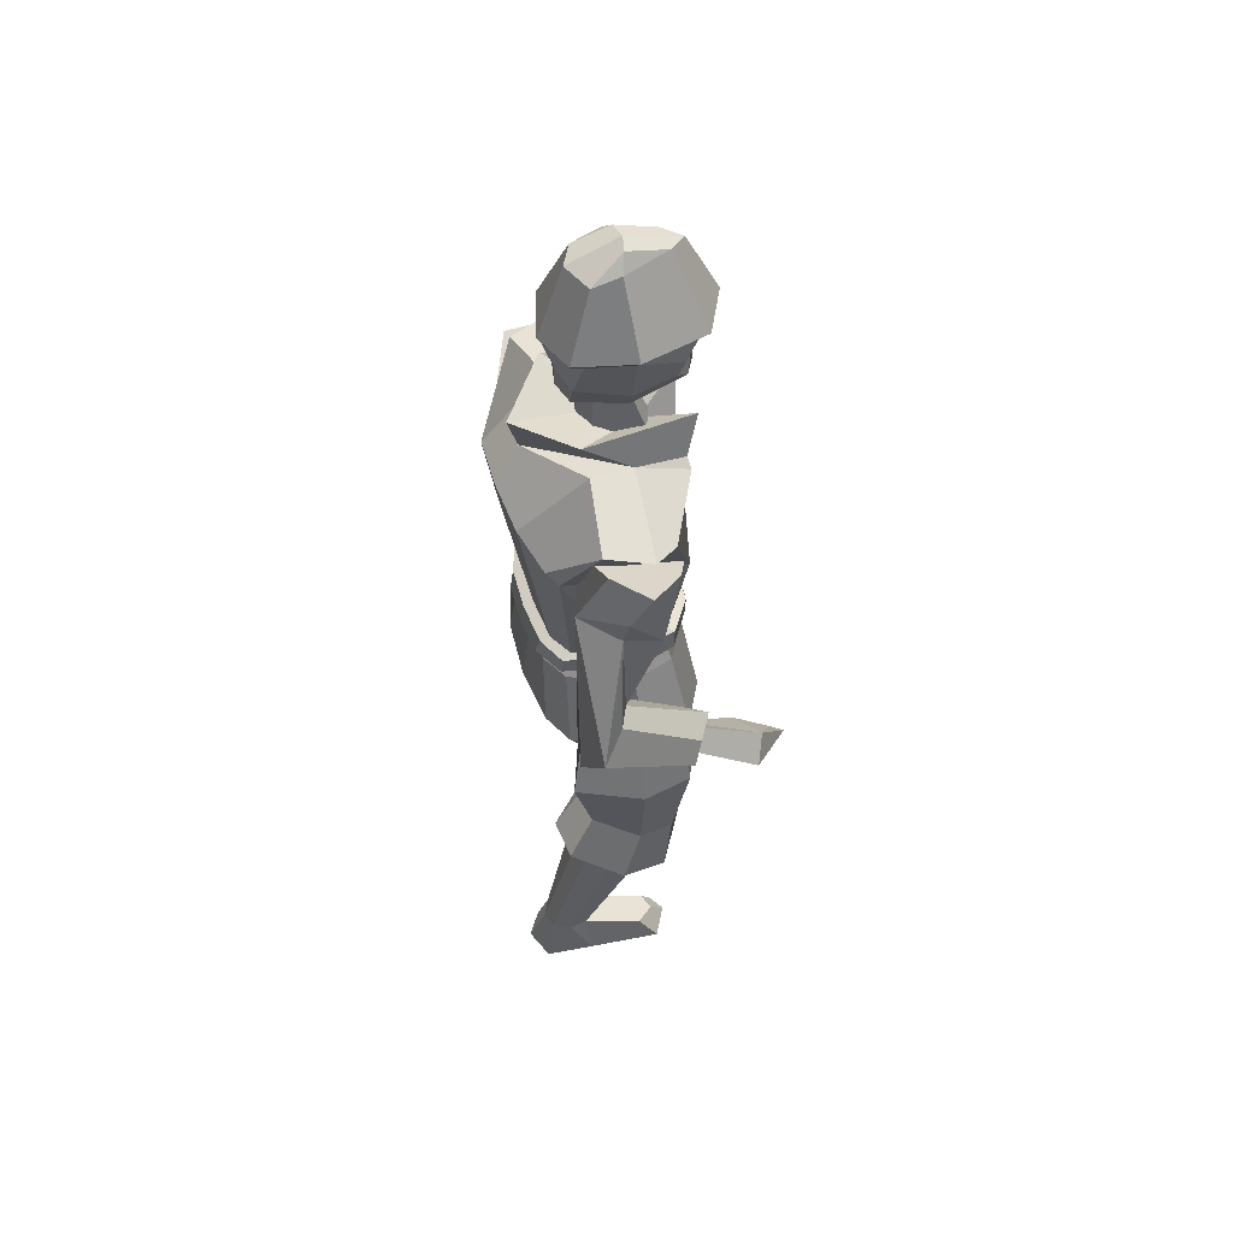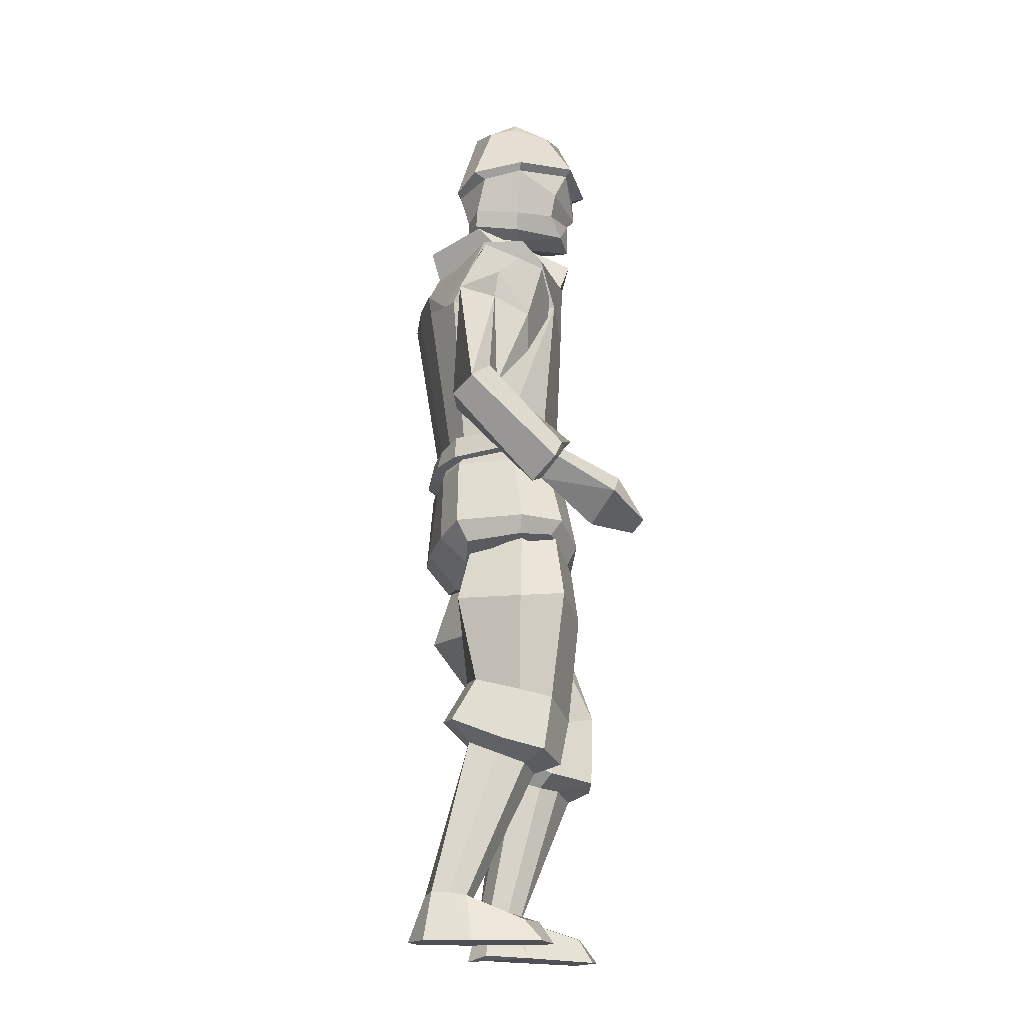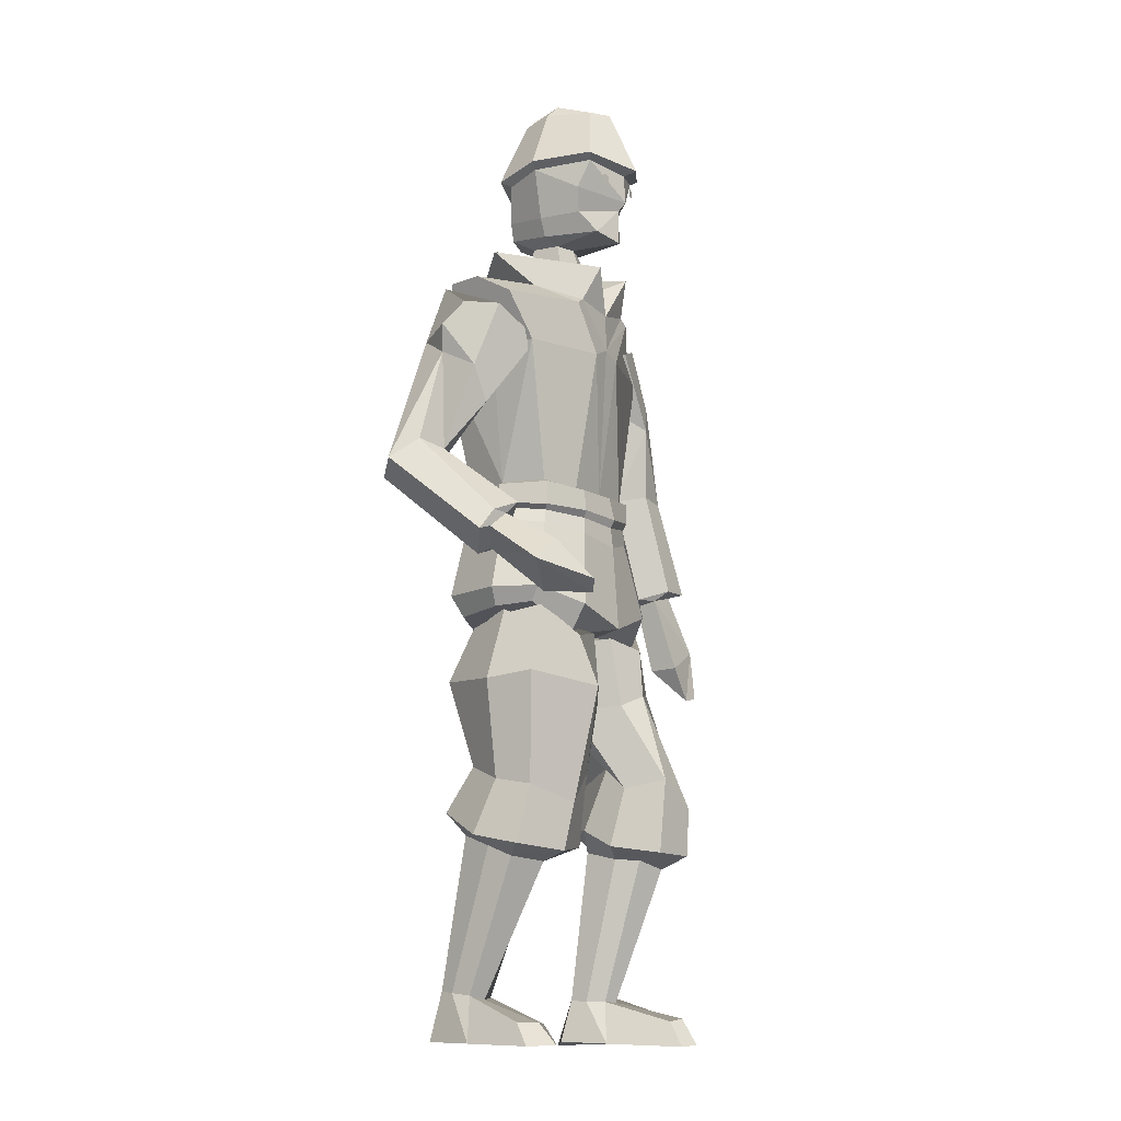
<metadata>
{"format":"obj","ext":"obj","renderer":"f3d","projection":"perspective","resolution":1024,"background":"white","views":[{"elev":54.6,"azim":70.7,"up":"+Y"},{"elev":-19.0,"azim":79.4,"up":"+Y"},{"elev":-10.2,"azim":119.4,"up":"+Y"}]}
</metadata>
<code>
o soviet_body_Cube.002
v 0.5016 14.05 -1.162
v 1.113 15.03 -1.072
v 2.571 15.01 -0.2782
v 2.266 14.02 -0.639
v 0.8954 11 1.479
v 1.042 14.22 1.988
v 0.05104 14.33 2.064
v 0.03976 10.99 1.518
v 0.9859 11.14 -0.9348
v 1.562 11.26 -0.5207
v 0.06362 11.11 -0.9749
v 1.42 11.1 1.26
v 2.034 14.08 1.615
v 1.702 14.09 1.757
v 1.159 15.55 -0.03589
v 2.969 15.26 0.2305
v 1.767 11.23 0.3426
v 1.165 8.784 1.715
v 0.8418 10.3 1.619
v 0.0349 10.2 1.626
v -0.03837 8.73 1.799
v 2.482 8.988 0.1451
v 1.95 10.43 0.2202
v 1.466 10.43 1.374
v 1.897 8.973 1.468
v 1.284 8.692 -1.306
v 0.8976 10.21 -1.093
v 1.679 10.37 -0.6001
v 2.246 8.978 -0.7747
v 0.05398 8.324 -1.408
v 0.06118 10.01 -1.291
v 0.9139 15.14 -1.061
v 0.08065 14.23 -1.162
v 0.08428 14.98 -1.156
v 0.6469 15.87 -1.339
v 0.06092 15.56 1.653
v 1.183 16.42 0.9167
v 0.06241 16.21 1.834
v 0.07476 15.96 0.3808
v 0.08028 15.47 -0.4712
v 1.079 14.6 2.048
v 2.623 15.32 1.042
v 1.282 15.74 0.8002
v 0.05239 14.65 2.091
v -0.3419 14.06 -1.17
v -2.116 14.04 -0.6799
v -2.417 15.04 -0.3248
v -0.9452 15.04 -1.091
v -0.8149 11.01 1.463
v -0.9389 14.23 1.97
v -0.8589 11.15 -0.952
v -1.441 11.28 -0.5487
v -1.334 11.11 1.234
v -1.596 14.1 1.727
v -1.925 14.1 1.578
v -2.822 15.29 0.1764
v -1.005 15.56 -0.05608
v -1.662 11.25 0.3106
v -1.111 8.795 1.694
v 0.09045 8.73 1.8
v -0.7708 10.31 1.604
v -2.396 9.012 0.09957
v -1.836 8.991 1.434
v -1.389 10.44 1.347
v -1.851 10.45 0.1847
v -1.174 8.704 -1.329
v -2.143 9 -0.8157
v -1.566 10.38 -0.6303
v -0.7768 10.22 -1.109
v -0.7453 15.15 -1.076
v -0.4661 15.87 -1.35
v -1.039 16.43 0.896
v -0.9734 14.61 2.028
v -1.142 15.75 0.7776
v -2.492 15.34 0.9938
v 2.172 13.88 0.3418
v -2.041 13.9 0.3025
v 1.559 10.64 -0.5427
v 1.819 10.72 0.236
v 1.352 10.58 1.269
v 0.8193 10.48 1.55
v 0.0628 10.44 -1.243
v 0.896 10.53 -1.078
v 0.03651 10.44 1.579
v 0.419 8.24 -0.6657
v 0.04583 8.227 -0.5853
v 0.03794 8.135 0.2115
v 0.2789 8.116 0.1905
v 0.5149 8.103 1.112
v 1.351 8.08 -0.9909
v 2.131 8.685 -0.5709
v 2.303 8.62 0.1665
v 1.816 8.53 1.217
v 1.341 8.207 1.172
v -1.718 10.73 0.203
v -1.444 10.65 -0.5707
v -0.7453 10.49 1.536
v -1.272 10.59 1.244
v -0.7724 10.53 -1.094
v -0.3256 8.243 -0.6727
v -0.2028 8.118 0.186
v -0.456 8.108 1.103
v -1.253 8.093 -1.015
v -2.034 8.706 -0.6097
v -2.221 8.643 0.1243
v -1.755 8.548 1.184
v -1.282 8.22 1.147
v 1.665 11.2 -0.6562
v 0.9729 11.08 -1.125
v 1.424 10.6 1.462
v 0.7934 10.55 1.749
v 0.06567 11.07 -1.219
v 1.667 10.73 -0.6393
v 1.95 10.79 0.2327
v 0.8823 10.91 1.663
v 1.494 11.02 1.438
v 1.884 11.2 0.3609
v 0.0644 10.6 -1.329
v 0.928 10.67 -1.14
v 0.03753 10.9 1.71
v 0.03488 10.5 1.782
v -0.843 11.09 -1.142
v -1.542 11.22 -0.6861
v -0.7223 10.56 1.735
v -1.347 10.61 1.437
v -1.848 10.81 0.1972
v -1.549 10.74 -0.6693
v -1.412 11.03 1.411
v -0.8061 10.92 1.647
v -1.78 11.22 0.3267
v -0.8018 10.68 -1.156
f 1 2 3 4
f 5 6 7 8
f 9 1 4 10
f 11 1 9
f 12 13 14 6 5
f 3 2 15 16
f 10 4 17
f 18 19 20 21
f 22 23 24 25
f 26 27 28 29
f 30 31 27 26
f 25 24 19 18
f 29 28 23 22
f 32 33 34
f 32 34 35
f 36 15 37 38
f 38 37 39
f 37 35 40
f 15 32 35 37
f 35 34 40
f 40 39 37
f 13 12 17
f 41 14 42 43
f 44 41 43 36
f 42 14 13
f 45 46 47 48
f 49 8 7 50
f 51 52 46 45
f 11 51 45
f 53 49 50 54 55
f 47 56 57 48
f 52 58 46
f 59 60 20 61
f 62 63 64 65
f 66 67 68 69
f 30 66 69 31
f 63 59 61 64
f 67 62 65 68
f 70 34 33
f 70 71 34
f 36 38 72 57
f 38 39 72
f 72 40 71
f 57 72 71 70
f 71 40 34
f 40 72 39
f 55 58 53
f 73 74 75 54
f 44 36 74 73
f 75 55 54
f 42 13 76 4 3 16
f 75 56 47 46 77 55
f 15 36 43
f 17 76 13
f 28 78 79 23
f 24 80 81 19
f 31 82 83 27
f 27 83 78 28
f 23 79 80 24
f 19 81 84 20
f 30 85 86
f 87 86 85 88
f 21 87 88 89
f 85 30 26 90
f 29 91 90 26
f 22 92 91 29
f 25 93 92 22
f 18 94 93 25
f 21 89 94 18
f 15 2 32
f 32 2 33
f 1 11 33
f 2 1 33
f 17 4 76
f 6 14 41
f 7 6 41 44
f 57 74 36
f 58 55 77
f 68 65 95 96
f 64 61 97 98
f 31 69 99 82
f 69 68 96 99
f 65 64 98 95
f 61 20 84 97
f 30 86 100
f 87 101 100 86
f 60 102 101 87
f 100 103 66 30
f 67 66 103 104
f 62 67 104 105
f 63 62 105 106
f 59 63 106 107
f 60 59 107 102
f 57 70 48
f 70 33 48
f 45 33 11
f 48 33 45
f 58 77 46
f 50 73 54
f 7 44 73 50
f 92 93 94 89 88 85 90 91
f 105 104 103 101 102 107 106
f 9 10 108 109
f 81 80 110 111
f 11 9 109 112
f 79 78 113 114
f 12 5 115 116
f 10 17 117 108
f 113 108 117 114
f 110 116 115 111
f 118 112 109 119
f 119 109 108 113
f 114 117 116 110
f 111 115 120 121
f 83 82 118 119
f 17 12 116 117
f 78 83 119 113
f 5 8 120 115
f 80 79 114 110
f 84 81 111 121
f 51 122 123 52
f 97 124 125 98
f 11 112 122 51
f 95 126 127 96
f 53 128 129 49
f 52 123 130 58
f 127 126 130 123
f 125 124 129 128
f 118 131 122 112
f 131 127 123 122
f 126 125 128 130
f 124 121 120 129
f 99 131 118 82
f 58 130 128 53
f 96 127 131 99
f 49 129 120 8
f 98 125 126 95
f 84 121 124 97
f 16 15 43 42
f 56 75 74 57
o Soviet_leg_R_Cube.003
v 2.563 7.159 0.1992
v 1.981 7.194 1.442
v 1.736 5.5 1.007
v 2.263 5.21 0.1639
v 0.9391 7.076 -1.411
v 2.475 7.283 -0.7597
v 2.14 5.094 -0.546
v 1.333 4.756 -1.08
v 0.6817 7.139 0.9168
v 1.105 5.553 1.085
v 1.897 4.588 1.535
v 2.442 4.121 0.5668
v 0.6189 5.362 -0.9695
v 1.379 3.815 -0.8837
v 0.467 3.908 -0.7148
v 0.4667 5.786 0.2272
v 0.4147 4.581 0.896
v 1.107 4.67 1.598
v 2.324 3.947 -0.342
v 0.371 5.291 -0.1465
v 0.1781 4.165 0.2349
v 1.462 8.573 1.057
v 0.9963 8.247 0.9586
v 1.286 8.07 -1.181
v 2.004 8.688 -0.6784
v 2.079 8.641 0.07634
v 0.3191 8.232 -0.9827
v 0.06997 8.128 -0.149
v 0.1851 8.138 0.7951
v 0.4609 6.854 -1.15
v 0.2271 6.935 0.5471
v 0.8932 3.848 -0.03907
v 0.6883 3.931 0.4106
v 1.936 3.721 0.002834
v 0.1769 6.771 -0.134
v 1.193 4.138 1.064
v 1.777 4.137 1.146
v 1.248 3.622 -0.3354
v 1.856 3.929 0.5743
v 0.6085 4.139 0.982
v 1.291 0.9225 0.9806
v 0.9441 0.9565 1.053
v 0.8442 1.028 1.768
v 1.157 1.018 1.939
v 0.7818 0.9828 1.397
v 0.7263 0.09644 0.9808
v 1.07 0.09644 -0.5309
v 1.391 0.09644 -0.7113
v 1.496 1.082 1.854
v 1.658 1.056 1.512
v 1.596 1.011 1.141
v 1.775 0.09644 1.076
v 1.642 0.09644 2.035
v 1.036 0.09644 2.259
v 0.5924 0.09644 1.94
v 1.751 0.5368 -0.02623
v 1.497 0.5169 -0.3879
v 1.966 0.09644 -0.371
v 1.139 0.483 -0.2835
f 132 133 134 135
f 136 137 138 139
f 133 140 141 134
f 135 134 142 143
f 144 139 145 146
f 141 147 148 149
f 134 141 149 142
f 139 138 150 145
f 151 144 146 152
f 153 154 140 133
f 155 156 137 136
f 157 153 133 132
f 156 157 132 137
f 147 151 152 148
f 138 135 143 150
f 137 132 135 138
f 144 136 139
f 147 141 140
f 157 156 155 158 159 160 154 153
f 161 136 144
f 140 162 147
f 152 146 163 164
f 145 150 165
f 166 161 144 151
f 142 149 167 168
f 149 148 167
f 146 145 169 163
f 143 142 168 170
f 159 158 161 166
f 154 160 162 140
f 158 155 136 161
f 160 159 166 162
f 150 143 170 165
f 162 166 151 147
f 148 152 164 171
f 165 169 145
f 167 148 171
f 163 169 172 173
f 167 171 174 175
f 176 173 177
f 177 178 179
f 170 168 180 181
f 169 165 182 172
f 164 163 173 176
f 168 167 175 180
f 177 183 184 185
f 177 185 186
f 180 175 185 184
f 175 174 186 185
f 172 182 187 188
f 171 164 176 174
f 165 170 181 182
f 174 176 177 186
f 184 183 181 180
f 182 181 183
f 188 187 189 179
f 190 188 179 178
f 183 177 179 189
f 182 183 189 187
f 173 172 188 190
f 177 173 190 178
o Soviet_hand_L_Cube.004
v -3.92 8.108 -0.5363
v -3.281 7.172 -1.307
v -2.948 7.829 -0.6436
v -3.395 9.388 -0.4033
v -2.764 9.246 -0.3879
v -3.364 9.478 -0.8492
v -3.872 8.278 -1.123
v -3.68 7.262 -1.317
v -2.733 9.335 -0.8338
v -2.879 7.855 -1.236
v -3.093 13.66 0.1672
v -3.349 11.82 -0.3784
v -3.262 11.8 0.3572
v -2.368 13.07 -0.8414
v -2.407 11.58 -0.8063
v -3.047 11.51 -0.7783
v -2.215 11.53 -0.1524
v -2.894 13.76 1.065
v -2.712 11.73 0.4866
v -2.054 13.75 0.9794
v -1.733 13.8 0.1777
v -2.833 13.65 -0.6137
v -2.662 14.99 -0.3565
v -3.279 14.18 0.2838
v -3.155 14.76 0.07241
v -3.053 14.9 0.9386
v -1.673 14.66 -0.697
v -1.781 14.45 1.557
v -3.435 9.53 -1.158
v -3.536 9.599 -0.63
v -2.425 9.343 -0.5972
v -2.873 9.546 -1.099
v -3.461 9.427 -0.1758
v -2.694 9.298 -0.1305
v -1.596 14.45 0.2741
f 191 192 193
f 194 191 195
f 196 197 191 194
f 197 198 191
f 191 193 195
f 192 191 198
f 199 200 197
f 200 192 197
f 193 192 200
f 195 193 200 199
f 192 198 197
f 197 196 199
f 201 202 203
f 204 205 206
f 207 205 204
f 208 203 209 210
f 211 207 204
f 204 206 212
f 206 202 201
f 213 212 214 215
f 215 214 208 216
f 217 204 212 213
f 216 208 210 218
f 206 219 220 202
f 207 221 222 205
f 202 220 223 203
f 203 223 224 209
f 205 222 219 206
f 211 204 217
f 201 212 206
f 201 203 208
f 216 218 225 217 213 215
f 222 199 196 219
f 214 201 208
f 223 194 195 224
f 220 196 194 223
f 221 199 222
f 224 195 199 221
f 219 196 220
f 212 201 214
f 210 209 207 211
f 218 210 211
f 225 211 217
f 209 224 221 207
f 211 225 218
o Soviet_hand_R_Cube.005
v 3.717 9.214 -1.59
v 2.888 8.715 -1.28
v 2.651 8.652 -2.241
v 3.522 9.973 -0.4414
v 3.041 9.636 -0.169
v 3.218 10.26 -0.6211
v 3.317 9.632 -1.79
v 2.954 8.865 -2.413
v 2.737 9.924 -0.3487
v 2.454 9.015 -1.56
v 3.212 13.72 0.8905
v 4.131 11.44 1.535
v 3.722 11.85 1.08
v 2.846 12.67 0.08037
v 3.207 11.71 0.8343
v 2.711 11.56 1.218
v 2.985 11.12 1.662
v 2.752 14.12 1.585
v 1.977 13.95 1.302
v 3.792 11.12 1.868
v 1.906 13.62 0.5028
v 3.196 13.36 0.1492
v 2.896 14.65 -0.2329
v 3.25 14.69 0.3625
v 3.332 14.27 0.8202
v 2.89 15.14 1.034
v 2.068 14.05 -0.6371
v 1.514 14.76 1.445
v 3.501 10.3 -0.5192
v 3.077 10.49 -0.803
v 2.69 10.27 -0.4477
v 2.659 9.703 -0.03999
v 3.723 9.91 -0.3262
v 3.16 9.521 0.04707
v 1.716 14.23 0.2762
f 226 227 228
f 229 230 226
f 231 229 226 232
f 232 226 233
f 226 230 227
f 228 233 226
f 234 232 235
f 235 232 228
f 227 235 228
f 230 234 235 227
f 228 232 233
f 232 234 231
f 236 237 238
f 239 240 241
f 242 239 241
f 243 244 245 237
f 246 239 242
f 239 247 240
f 240 236 238
f 248 249 250 247
f 249 251 243 250
f 252 248 247 239
f 251 253 244 243
f 240 238 254 255
f 242 241 256 257
f 238 237 258 254
f 237 245 259 258
f 241 240 255 256
f 246 252 239
f 236 240 247
f 236 243 237
f 251 249 248 252 260 253
f 256 255 231 234
f 250 243 236
f 258 259 230 229
f 254 258 229 231
f 257 256 234
f 259 257 234 230
f 255 254 231
f 247 250 236
f 244 246 242 245
f 253 246 244
f 260 252 246
f 245 242 257 259
f 246 253 260
o Soviet_leg_L_Cube.006
v -1.198 8.027 -1.245
v -0.8586 7.033 -1.486
v -2.373 7.24 -0.7871
v -1.9 8.645 -0.7203
v -2.432 7.117 0.1741
v -1.952 8.598 0.03637
v -1.812 7.151 1.398
v -1.305 8.53 0.9978
v -0.5296 7.096 0.8334
v -0.8427 8.204 0.8849
v -0.5024 5.566 -0.8354
v -0.4563 4.286 -0.3228
v -0.2481 3.951 -1.038
v -0.4283 5.119 -1.27
v -0.5704 3.819 -2.002
v -0.6988 5.296 -2.07
v -1.428 4.721 -2.232
v -1.489 3.765 -2.152
v -2.414 3.844 -1.568
v -2.212 5.004 -1.635
v -2.501 3.907 -0.6415
v -2.312 5.034 -0.9121
v -1.919 4.24 0.3588
v -1.754 5.207 -0.05659
v -1.126 4.3 0.4071
v -1.12 5.24 0.00713
v -0.2256 8.19 -1.076
v -0.3725 6.811 -1.239
v -0.08655 6.892 0.4498
v -0.03694 8.095 0.6964
v -0.05734 6.728 -0.2325
v 0.04906 8.085 -0.2507
v -0.6567 3.841 -0.2859
v -0.7578 3.706 -0.8759
v -0.9775 3.684 -1.326
v -1.346 3.502 -1.636
v -2.021 3.57 -1.267
v -1.92 3.705 -0.6765
v -1.819 3.839 -0.08652
v -1.238 3.84 -0.1862
v -0.9145 0.8572 0.2367
v -0.864 0.8391 -0.1386
v -1.037 0.8398 -0.4781
v -0.6677 0.03907 0.3408
v -0.8318 0.01586 -0.6178
v -1.223 -0.02117 -2.125
v -1.278 0.4678 -1.839
v -1.103 -0.06658 0.6662
v -1.713 0.03785 0.4679
v -1.878 0.01464 -0.4907
v -1.55 -4.8e-05 -2.295
v -2.113 -0.006804 -1.937
v -1.639 0.5129 -1.93
v -1.881 0.5089 -1.56
v -1.387 0.8149 -0.5422
v -1.685 0.8945 -0.3668
v -1.736 0.9125 0.008822
v -1.563 0.9118 0.3464
v -1.222 0.8381 0.4164
f 261 262 263 264
f 264 263 265 266
f 266 265 267 268
f 268 267 269 270
f 271 272 273 274
f 274 273 275 276
f 277 278 279 280
f 276 275 278 277
f 280 279 281 282
f 282 281 283 284
f 284 283 285 286
f 286 285 272 271
f 267 284 286 269
f 271 269 286
f 265 282 284 267
f 263 280 282 265
f 262 277 280 263
f 276 277 262
f 287 288 262 261
f 270 269 289 290
f 290 289 291 292
f 292 291 288 287
f 289 271 274 291
f 291 274 276 288
f 272 293 294 273
f 273 294 295 275
f 275 295 296 278
f 297 278 296
f 278 297 279
f 279 297 298 281
f 281 298 299 283
f 283 299 300 285
f 300 293 272
f 285 300 272
f 288 276 262
f 269 271 289
f 261 264 266 268 270 290 292 287
f 293 301 302 294
f 294 302 303 295
f 301 304 305 302
f 302 305 303
f 305 306 307 303
f 305 304 308
f 305 308 309 310
f 305 311 306
f 310 312 311 305
f 307 306 311 313
f 313 311 312 314
f 303 307 313 315
f 315 313 314 316
f 295 303 315 296
f 296 315 316 297
f 297 316 317 298
f 298 317 318 299
f 316 310 317
f 309 318 317 310
f 318 309 308 319
f 299 318 319 300
f 319 308 304 301
f 300 319 301 293
f 316 314 312 310
o soviet_head_Cube.007
v 0.6805 15.8 -0.4336
v 0.003411 15.58 -0.6691
v 0.005183 16.58 -0.3316
v 0.4451 16.57 -0.1968
v 0.5015 16.83 0.8602
v 0.763 16.71 -0.07202
v 0.9261 17.08 -0.06028
v 0.6074 17.2 0.8511
v 0.01545 16.56 -1.443
v 0.4944 16.73 -1.187
v -0.005961 16.77 0.9627
v -0.004089 17.13 0.9526
v 0.01902 17.27 -1.449
v 0.02127 17.43 -1.611
v 0.9513 17.6 -0.9662
v 0.7841 17.12 -0.8985
v 0.8334 17.93 0.7138
v -0.002629 17.81 1.153
v 1.166 18.07 -0.05969
v -0.6758 15.8 -0.4463
v -0.4372 16.58 -0.2051
v -0.5108 16.84 0.8507
v -0.613 17.2 0.8397
v -0.9157 17.09 -0.07746
v -0.756 16.72 -0.08619
v -0.4665 16.73 -1.196
v -0.7577 17.13 -0.9129
v -0.9189 17.61 -0.9836
v -0.8291 17.94 0.6983
v -1.146 18.08 -0.08127
v 0.3764 16.61 0.4147
v 0.5333 15.85 0.527
v -0.008447 15.75 0.6905
v -0.002941 16.54 0.5184
v 0.9057 18.16 -1.241
v 0.02376 18.01 -1.571
v -0.3796 16.61 0.4076
v -0.546 15.85 0.517
v -0.8627 18.16 -1.258
v 0.865 18.08 0.9686
v 1.29 18.22 -0.07124
v 0.5735 19.49 -0.02413
v 0.5275 19.34 0.5018
v 1.076 18.26 -1.32
v 0.0269 18.08 -1.871
v 0.02765 19.44 -1.233
v 0.2776 19.5 -0.9035
v -0.002676 17.96 1.234
v 0.008965 19.43 0.7631
v 0.01974 19.78 -0.2088
v 0.3223 19.75 -0.1294
v -0.864 18.09 0.9525
v -0.5055 19.35 0.4922
v -0.5402 19.49 -0.03452
v -1.268 18.23 -0.09511
v -1.031 18.27 -1.34
v -0.2278 19.5 -0.9083
v -0.2845 19.76 -0.135
v 0.4866 17.78 -1.446
v 0.4869 17.88 -1.443
v 0.5723 17.93 -1.428
v 0.6574 17.88 -1.416
v 0.6571 17.78 -1.419
v 0.5717 17.73 -1.435
v -0.4435 17.79 -1.455
v -0.5293 17.74 -1.445
v -0.6145 17.79 -1.431
v -0.6138 17.89 -1.428
v -0.528 17.94 -1.438
v -0.4429 17.89 -1.452
f 320 321 322 323
f 324 325 326 327
f 323 322 328 329
f 330 324 327 331
f 332 333 334 335
f 331 327 336 337
f 327 326 338 336
f 328 332 329
f 326 325 329 335
f 338 326 335 334
f 335 329 332
f 339 340 322 321
f 341 342 343 344
f 340 345 328 322
f 330 331 342 341
f 332 346 347 333
f 331 337 348 342
f 342 348 349 343
f 328 345 332
f 343 346 345 344
f 349 347 346 343
f 346 332 345
f 350 323 325 324
f 351 320 323 350
f 352 351 350 353
f 353 350 324 330
f 325 323 329
f 354 333 355
f 334 354 338
f 334 333 354
f 356 341 344 340
f 357 356 340 339
f 352 353 356 357
f 353 330 341 356
f 344 345 340
f 358 355 333
f 347 349 358
f 347 358 333
f 359 360 361 362
f 363 364 365 366
f 367 359 362 368
f 366 365 369 370
f 368 362 370 369
f 366 361 360 363
f 371 372 373 374
f 375 376 365 364
f 367 368 372 371
f 376 377 369 365
f 368 369 377 372
f 376 375 374 373
f 354 355 364 363
f 336 338 360 359
f 337 336 359 367
f 370 361 366
f 360 338 354 363
f 362 361 370
f 358 375 364 355
f 348 371 374 349
f 337 367 371 348
f 377 376 373
f 374 375 358 349
f 372 377 373
f 378 379 380 381 382 383
f 384 385 386 387 388 389

</code>
